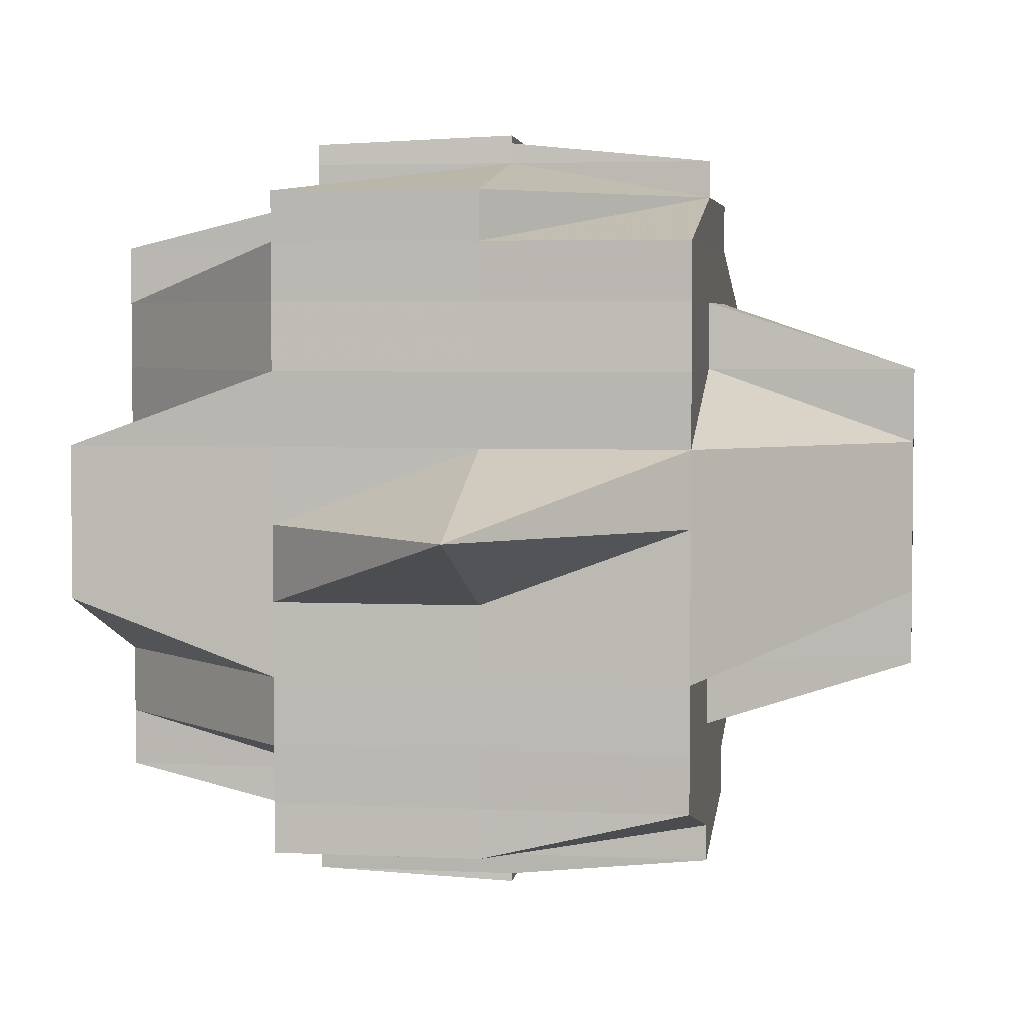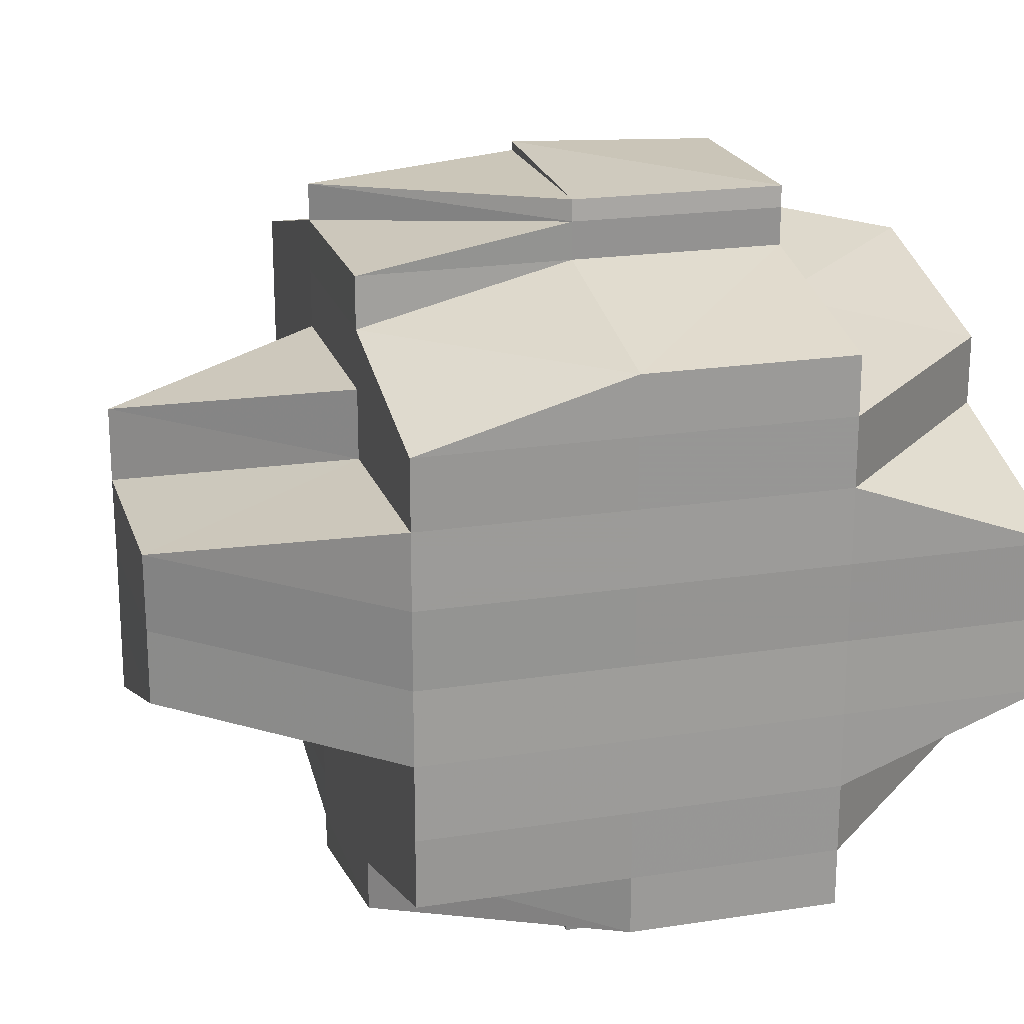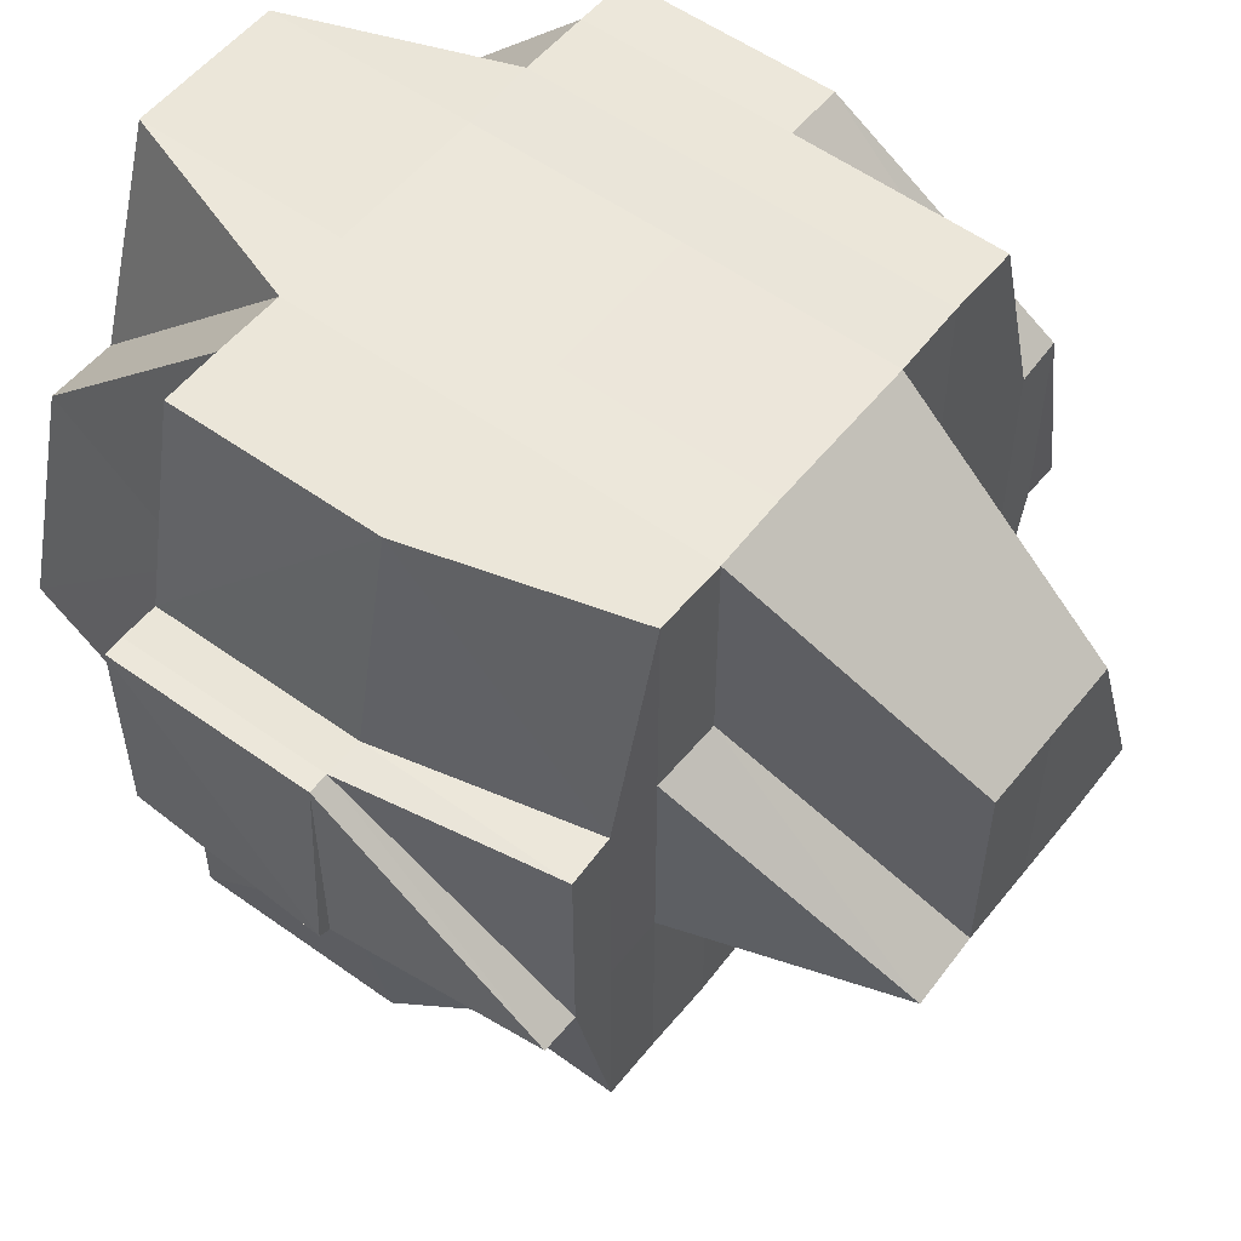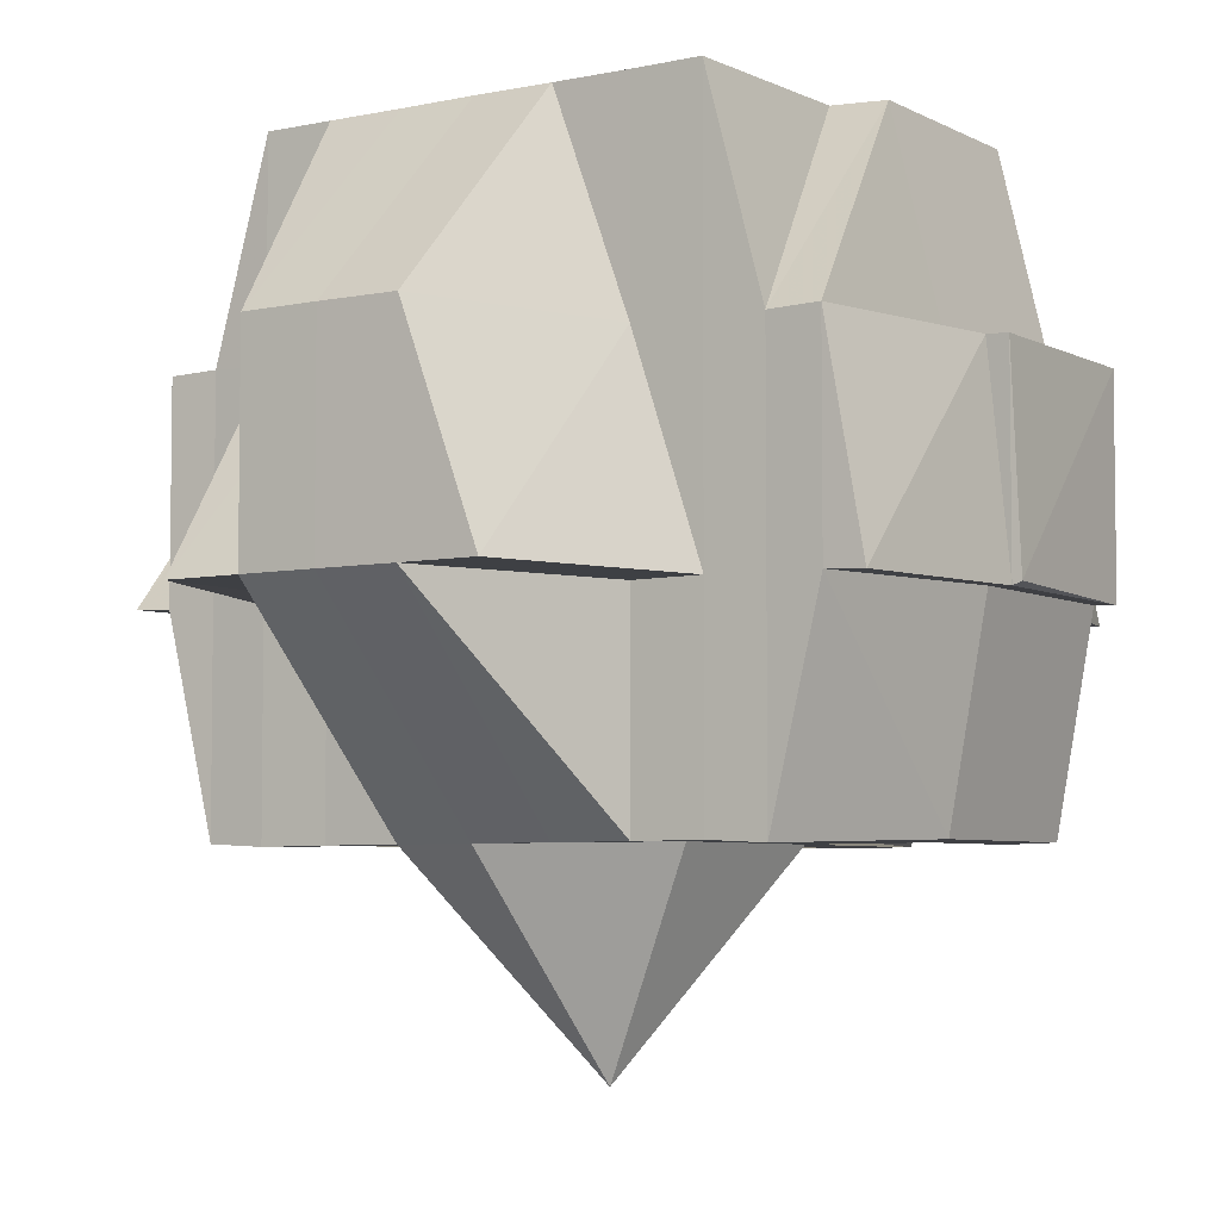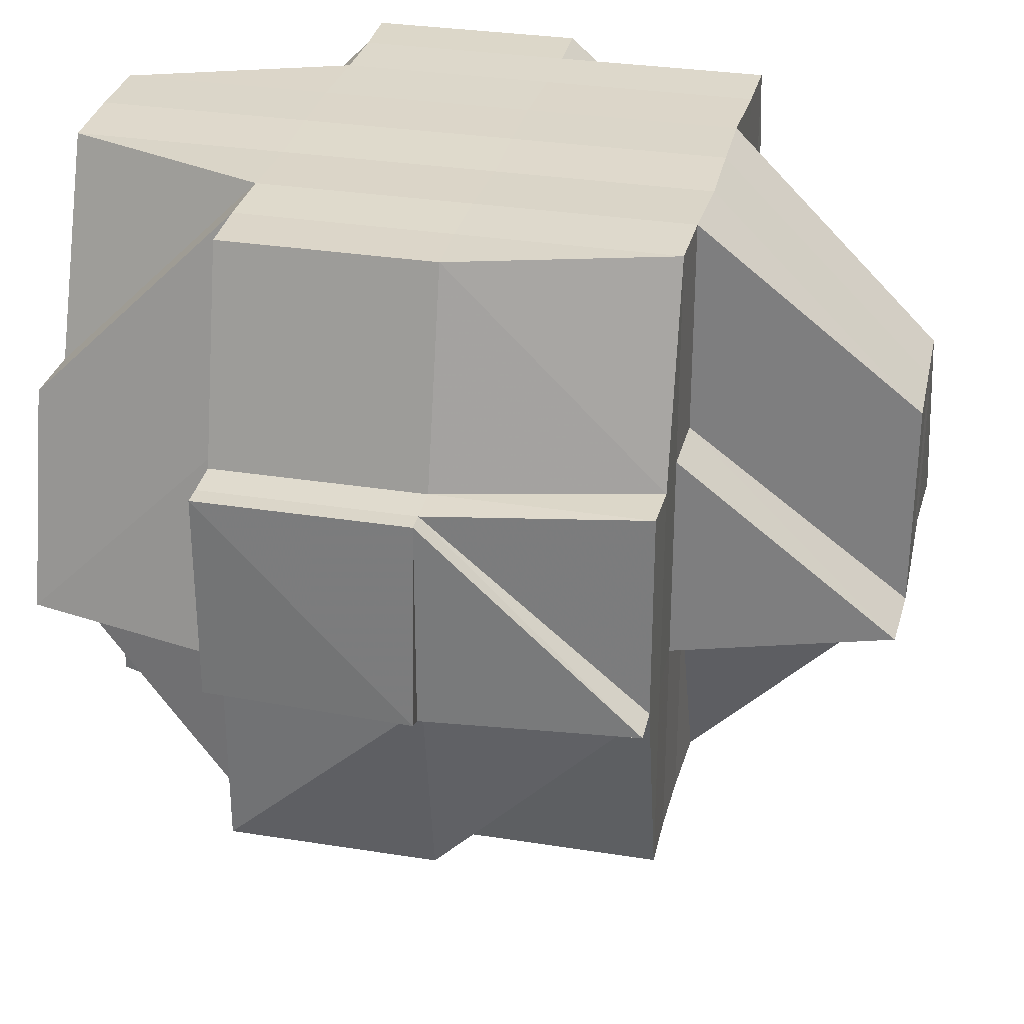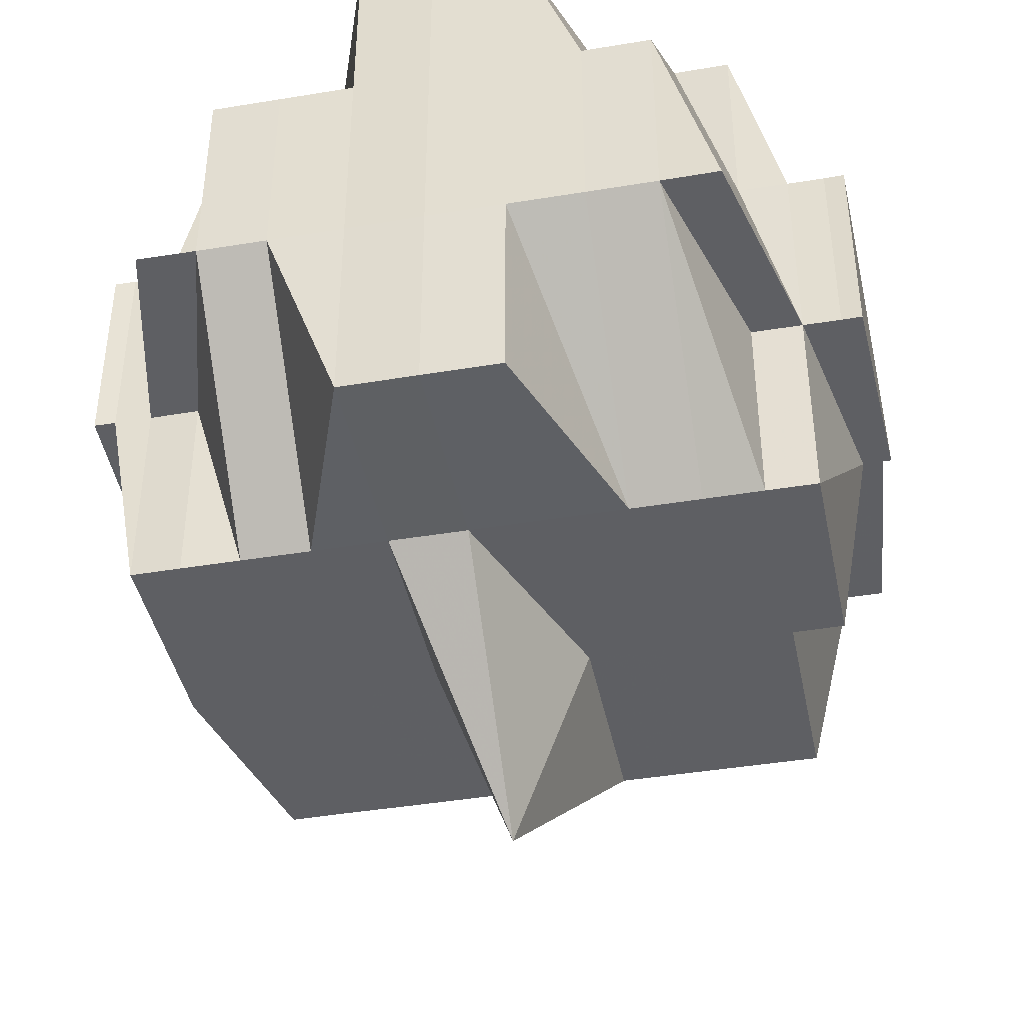
<metadata>
{"format":"obj","ext":"obj","renderer":"f3d","projection":"perspective","resolution":1024,"background":"white","views":[{"elev":4.1,"azim":8.9,"up":"+Z"},{"elev":20.7,"azim":164.1,"up":"+Z"},{"elev":54.8,"azim":37.5,"up":"+Y"},{"elev":-4.8,"azim":123.0,"up":"+Y"},{"elev":30.9,"azim":13.1,"up":"+Y"},{"elev":-42.1,"azim":-78.7,"up":"+Y"}]}
</metadata>
<code>
o 2321
v 2244 1888 14.52
v 2244 1888 14.52
v 2244 1888 14.52
v 2244 1888 14.52
v 2244 1888 14.52
v 2244 1888 14.52
v 2244 1888 14.52
v 2244 1888 14.52
v 2244 1888 14.52
v 2244 1888 14.52
v 2244 1888 14.52
v 2244 1888 14.52
v 2244 1888 14.52
v 2244 1888 14.52
v 2244 1888 14.52
v 2244 1888 14.52
v 2244 1888 14.52
v 2244 1888 14.52
v 2244 1888 14.52
v 2244 1888 14.52
v 2244 1888 14.52
v 2244 1888 14.52
v 2244 1888 14.52
v 2244 1888 14.52
v 2244 1888 14.52
v 2244 1888 14.52
v 2244 1888 14.52
v 2244 1888 14.52
v 2244 1888 14.52
v 2244 1888 14.52
v 2244 1888 14.52
v 2244 1888 14.52
v 2244 1888 14.52
v 2244 1888 14.52
v 2244 1888 14.52
v 2244 1888 14.52
v 2244 1888 14.52
v 2244 1888 14.52
v 2244 1888 14.52
v 2244 1888 14.52
v 2244 1888 14.52
v 2244 1888 14.52
v 2244 1888 14.52
v 2244 1888 14.52
v 2244 1888 14.52
v 2244 1888 14.53
v 2244 1888 14.53
v 2244 1888 14.52
v 2244 1888 14.52
v 2244 1888 14.52
v 2244 1888 14.53
v 2244 1888 14.52
v 2244 1888 14.53
v 2244 1888 14.53
v 2244 1888 14.53
v 2244 1888 14.52
v 2244 1888 14.52
v 2244 1888 14.52
v 2244 1888 14.52
v 2244 1888 14.52
v 2244 1888 14.52
v 2244 1888 14.52
v 2244 1888 14.52
v 2244 1888 14.52
v 2244 1888 14.52
v 2244 1888 14.52
v 2244 1888 14.52
v 2244 1888 14.52
v 2244 1888 14.52
v 2244 1888 14.52
v 2244 1888 14.52
v 2244 1888 14.52
v 2244 1888 14.52
v 2244 1888 14.52
v 2244 1888 14.52
v 2244 1888 14.53
v 2244 1888 14.53
v 2244 1888 14.53
v 2244 1888 14.52
v 2244 1888 14.52
v 2244 1888 14.53
v 2244 1888 14.52
v 2244 1888 14.53
v 2244 1888 14.53
v 2244 1888 14.53
v 2244 1888 14.52
v 2244 1888 14.53
v 2244 1888 14.53
v 2244 1888 14.53
v 2244 1888 14.53
v 2244 1888 14.53
v 2244 1888 14.53
v 2244 1888 14.53
v 2244 1888 14.53
v 2244 1888 14.54
v 2244 1888 14.53
v 2244 1888 14.53
v 2244 1888 14.54
v 2244 1888 14.53
v 2244 1888 14.54
v 2244 1888 14.53
v 2244 1888 14.54
v 2244 1888 14.54
v 2244 1888 14.53
v 2244 1888 14.53
v 2244 1888 14.53
v 2244 1888 14.53
v 2244 1888 14.53
v 2244 1888 14.54
v 2244 1888 14.53
v 2244 1888 14.53
v 2244 1888 14.53
v 2244 1888 14.52
v 2244 1888 14.52
v 2244 1888 14.52
v 2244 1888 14.52
v 2244 1888 14.52
v 2244 1888 14.52
v 2244 1888 14.52
v 2244 1888 14.52
v 2244 1888 14.52
v 2244 1888 14.52
v 2244 1888 14.52
v 2244 1888 14.52
v 2244 1888 14.52
v 2244 1888 14.52
v 2244 1888 14.52
v 2244 1888 14.52
v 2244 1888 14.52
v 2244 1888 14.52
v 2244 1888 14.52
v 2244 1888 14.52
v 2244 1888 14.52
v 2244 1888 14.52
v 2244 1888 14.52
v 2244 1888 14.52
v 2244 1888 14.52
v 2244 1888 14.52
v 2244 1888 14.52
v 2244 1888 14.52
v 2244 1888 14.53
v 2244 1888 14.53
v 2244 1888 14.53
v 2244 1888 14.53
v 2244 1888 14.53
v 2244 1888 14.53
v 2244 1888 14.53
v 2244 1888 14.53
v 2244 1888 14.53
v 2244 1888 14.53
v 2244 1888 14.53
v 2244 1888 14.53
v 2244 1888 14.53
v 2244 1888 14.53
v 2244 1888 14.53
v 2244 1888 14.53
v 2244 1888 14.53
v 2244 1888 14.53
v 2244 1888 14.54
v 2244 1888 14.54
v 2244 1888 14.54
v 2244 1888 14.54
v 2244 1888 14.54
v 2244 1888 14.54
v 2244 1888 14.54
v 2244 1888 14.54
v 2244 1888 14.54
v 2244 1888 14.54
v 2244 1888 14.54
v 2244 1888 14.54
v 2244 1888 14.55
v 2244 1888 14.55
v 2244 1888 14.55
v 2244 1888 14.55
v 2244 1888 14.54
v 2244 1888 14.55
v 2244 1888 14.55
v 2244 1888 14.55
v 2244 1888 14.55
v 2244 1888 14.55
v 2244 1888 14.55
v 2244 1888 14.55
v 2244 1888 14.55
v 2244 1888 14.54
v 2244 1888 14.55
v 2244 1888 14.54
v 2244 1888 14.55
v 2244 1888 14.55
v 2244 1888 14.55
v 2244 1888 14.55
v 2244 1888 14.55
v 2244 1888 14.55
v 2244 1888 14.55
v 2244 1888 14.55
v 2244 1888 14.55
v 2244 1888 14.55
v 2244 1888 14.55
v 2244 1888 14.55
v 2244 1888 14.55
v 2244 1888 14.55
v 2244 1888 14.55
v 2244 1888 14.55
v 2244 1888 14.55
v 2244 1888 14.55
v 2244 1888 14.55
v 2244 1888 14.55
v 2244 1888 14.55
v 2244 1888 14.55
v 2244 1888 14.55
v 2244 1888 14.55
v 2244 1888 14.55
v 2244 1888 14.55
v 2244 1888 14.55
v 2244 1888 14.55
v 2244 1888 14.55
v 2244 1888 14.55
v 2244 1888 14.55
v 2244 1888 14.55
v 2244 1888 14.55
v 2244 1888 14.54
v 2244 1888 14.55
v 2244 1888 14.54
v 2244 1888 14.54
v 2244 1888 14.55
v 2244 1888 14.55
v 2244 1888 14.55
v 2244 1888 14.55
v 2244 1888 14.55
v 2244 1888 14.55
v 2244 1888 14.55
v 2244 1888 14.55
v 2244 1888 14.55
v 2244 1888 14.55
v 2244 1888 14.55
v 2244 1888 14.55
v 2244 1888 14.54
v 2244 1888 14.54
v 2244 1888 14.54
v 2244 1888 14.54
v 2244 1888 14.55
v 2244 1888 14.55
v 2244 1888 14.55
v 2244 1888 14.55
v 2244 1888 14.55
v 2244 1888 14.55
v 2244 1888 14.54
v 2244 1888 14.55
v 2244 1888 14.55
v 2244 1888 14.55
v 2244 1888 14.55
v 2244 1888 14.55
v 2244 1888 14.55
v 2244 1888 14.55
v 2244 1888 14.55
v 2244 1888 14.55
v 2244 1888 14.55
v 2244 1888 14.54
v 2244 1888 14.54
v 2244 1888 14.55
v 2244 1888 14.55
v 2244 1888 14.55
v 2244 1888 14.55
v 2244 1888 14.55
v 2244 1888 14.55
v 2244 1888 14.55
v 2244 1888 14.55
v 2244 1888 14.55
v 2244 1888 14.55
v 2244 1888 14.55
v 2244 1888 14.55
v 2244 1888 14.55
v 2244 1888 14.55
v 2244 1888 14.55
v 2244 1888 14.55
v 2244 1888 14.53
v 2244 1888 14.53
v 2244 1888 14.52
v 2244 1888 14.53
v 2244 1888 14.53
v 2244 1888 14.53
v 2244 1888 14.53
v 2244 1888 14.54
v 2244 1888 14.54
v 2244 1888 14.54
v 2244 1888 14.53
v 2244 1888 14.53
v 2244 1888 14.54
v 2244 1888 14.53
v 2244 1888 14.54
v 2244 1888 14.54
v 2244 1888 14.54
v 2244 1888 14.54
v 2244 1888 14.54
v 2244 1888 14.55
v 2244 1888 14.54
v 2244 1888 14.54
v 2244 1888 14.55
v 2244 1888 14.54
v 2244 1888 14.55
v 2244 1888 14.55
v 2244 1888 14.55
v 2244 1888 14.55
v 2244 1888 14.55
v 2244 1888 14.55
v 2244 1888 14.55
v 2244 1888 14.55
v 2244 1888 14.55
v 2244 1888 14.55
f 1 2 3
f 2 4 5
f 1 6 7
f 8 9 10
f 11 12 9
f 13 14 8
f 15 16 10
f 17 18 16
f 19 20 15
f 20 21 18
f 20 22 17
f 23 24 20
f 22 25 26
f 22 27 28
f 28 29 30
f 27 31 25
f 32 33 31
f 34 27 35
f 36 37 27
f 37 38 39
f 39 40 41
f 42 41 43
f 44 45 39
f 44 46 45
f 47 46 44
f 48 47 44
f 48 49 50
f 51 47 48
f 52 53 48
f 54 55 51
f 56 54 57
f 57 48 58
f 59 52 58
f 58 50 21
f 58 48 60
f 60 61 62
f 63 58 64
f 63 64 20
f 65 58 63
f 66 63 20
f 66 65 63
f 67 65 66
f 67 68 65
f 69 67 66
f 70 69 66
f 71 69 72
f 69 73 67
f 73 68 67
f 68 74 75
f 76 77 74
f 73 78 68
f 79 73 80
f 81 78 73
f 82 83 73
f 83 84 78
f 78 85 86
f 87 88 85
f 78 87 89
f 90 87 78
f 90 91 87
f 91 92 87
f 87 92 93
f 94 91 90
f 91 95 92
f 96 94 90
f 96 90 97
f 94 98 91
f 98 95 91
f 99 94 96
f 100 98 94
f 99 100 94
f 101 102 99
f 103 100 99
f 104 99 96
f 105 101 104
f 106 99 104
f 104 96 97
f 107 104 108
f 103 109 100
f 100 109 98
f 110 104 97
f 97 111 112
f 97 112 113
f 110 97 114
f 114 113 115
f 114 97 116
f 117 110 114
f 117 114 118
f 118 114 69
f 119 120 118
f 121 118 122
f 123 119 122
f 122 124 125
f 14 123 126
f 127 122 126
f 122 70 126
f 126 70 128
f 70 129 130
f 131 130 132
f 133 134 135
f 136 137 134
f 134 138 139
f 134 139 31
f 45 140 134
f 140 117 134
f 45 141 140
f 140 142 117
f 141 142 140
f 142 110 117
f 46 141 45
f 142 143 110
f 46 144 141
f 141 145 142
f 144 145 141
f 145 143 142
f 146 144 46
f 147 148 145
f 146 149 144
f 143 150 151
f 152 146 46
f 47 152 46
f 152 153 146
f 153 149 146
f 154 152 47
f 51 154 47
f 93 154 51
f 149 155 156
f 93 157 154
f 154 158 152
f 158 153 152
f 157 158 154
f 92 157 93
f 158 159 153
f 92 160 157
f 157 161 158
f 161 159 158
f 160 161 157
f 95 160 92
f 161 162 159
f 163 162 164
f 162 165 166
f 95 167 160
f 160 168 161
f 167 168 160
f 169 167 95
f 170 171 168
f 98 169 95
f 169 172 167
f 109 169 98
f 109 173 169
f 173 172 169
f 172 174 175
f 176 173 109
f 177 178 172
f 176 179 173
f 180 179 176
f 181 182 176
f 182 183 179
f 184 176 109
f 184 109 103
f 185 176 184
f 186 184 103
f 179 187 188
f 179 189 187
f 190 191 189
f 192 193 191
f 194 192 195
f 183 194 196
f 197 196 179
f 198 197 199
f 195 200 201
f 196 201 202
f 203 201 204
f 205 206 203
f 201 207 208
f 209 208 210
f 196 202 211
f 202 212 213
f 202 213 214
f 178 215 211
f 211 202 216
f 217 211 172
f 172 211 218
f 211 216 218
f 218 216 219
f 218 219 168
f 168 219 220
f 219 216 221
f 168 222 223
f 219 224 222
f 216 225 221
f 221 226 165
f 225 227 226
f 221 225 228
f 225 229 227
f 230 231 229
f 232 230 225
f 233 234 225
f 228 235 236
f 237 236 238
f 239 240 236
f 240 241 235
f 241 242 243
f 244 245 235
f 236 235 246
f 235 245 247
f 235 247 246
f 245 248 247
f 245 249 248
f 249 250 251
f 247 248 185
f 248 252 253
f 248 254 252
f 255 256 254
f 247 185 257
f 246 247 257
f 257 185 184
f 257 184 186
f 246 257 258
f 258 257 186
f 249 259 255
f 234 259 249
f 260 249 261
f 262 259 260
f 259 263 190
f 264 265 259
f 263 266 267
f 265 268 266
f 269 267 270
f 271 268 272
f 271 273 274
f 275 276 277
f 278 279 276
f 145 280 143
f 281 280 145
f 148 282 280
f 282 283 258
f 284 258 280
f 280 285 143
f 280 258 285
f 143 285 286
f 258 186 285
f 285 186 106
f 186 287 288
f 285 288 150
f 149 289 281
f 289 290 291
f 289 291 155
f 292 289 149
f 153 292 149
f 159 292 153
f 159 236 292
f 292 236 289
f 236 246 289
f 293 294 295
f 296 297 298
f 299 300 301
f 302 303 300
f 304 305 306
f 306 307 308

</code>
